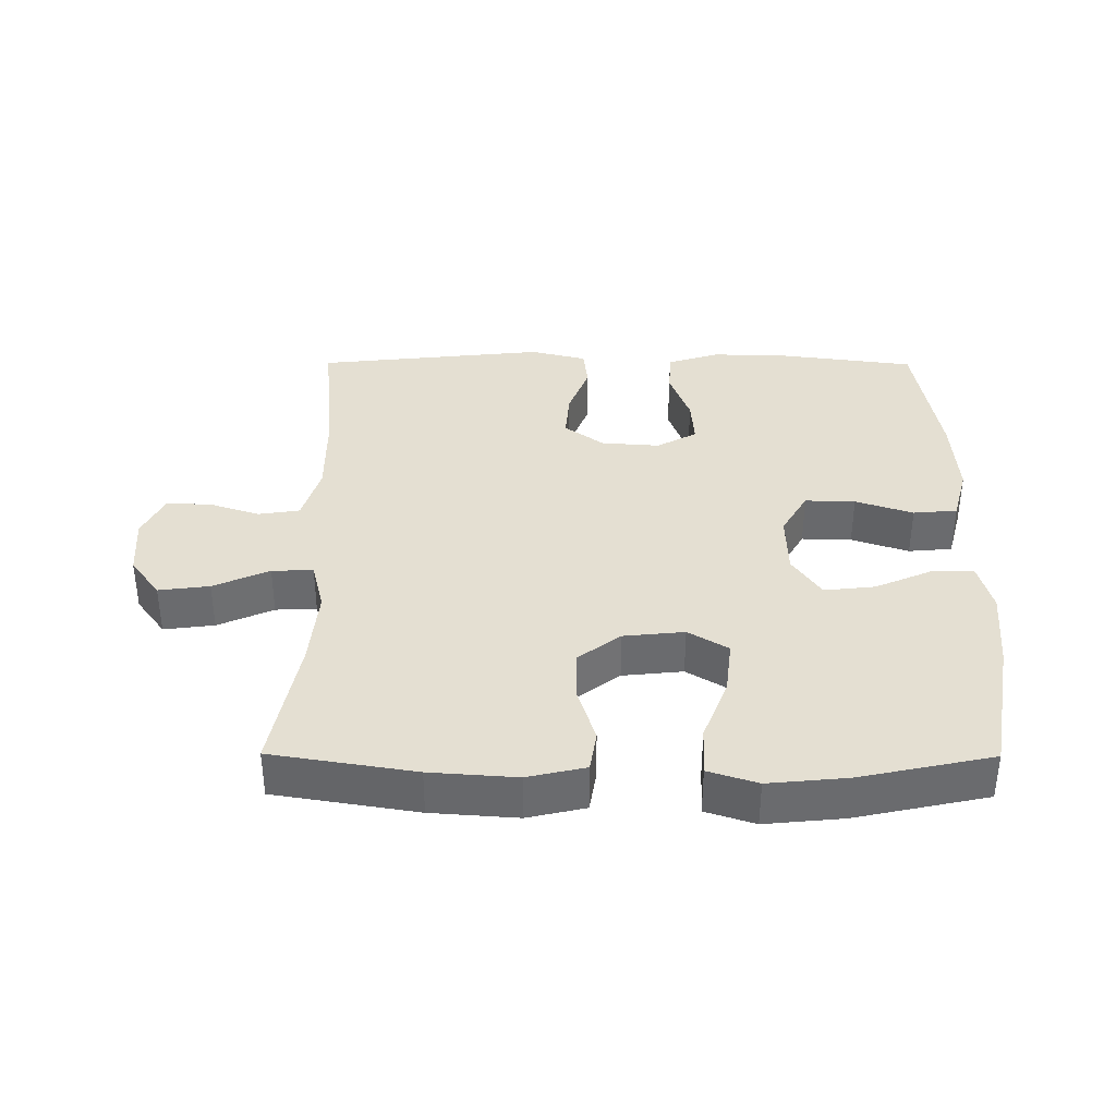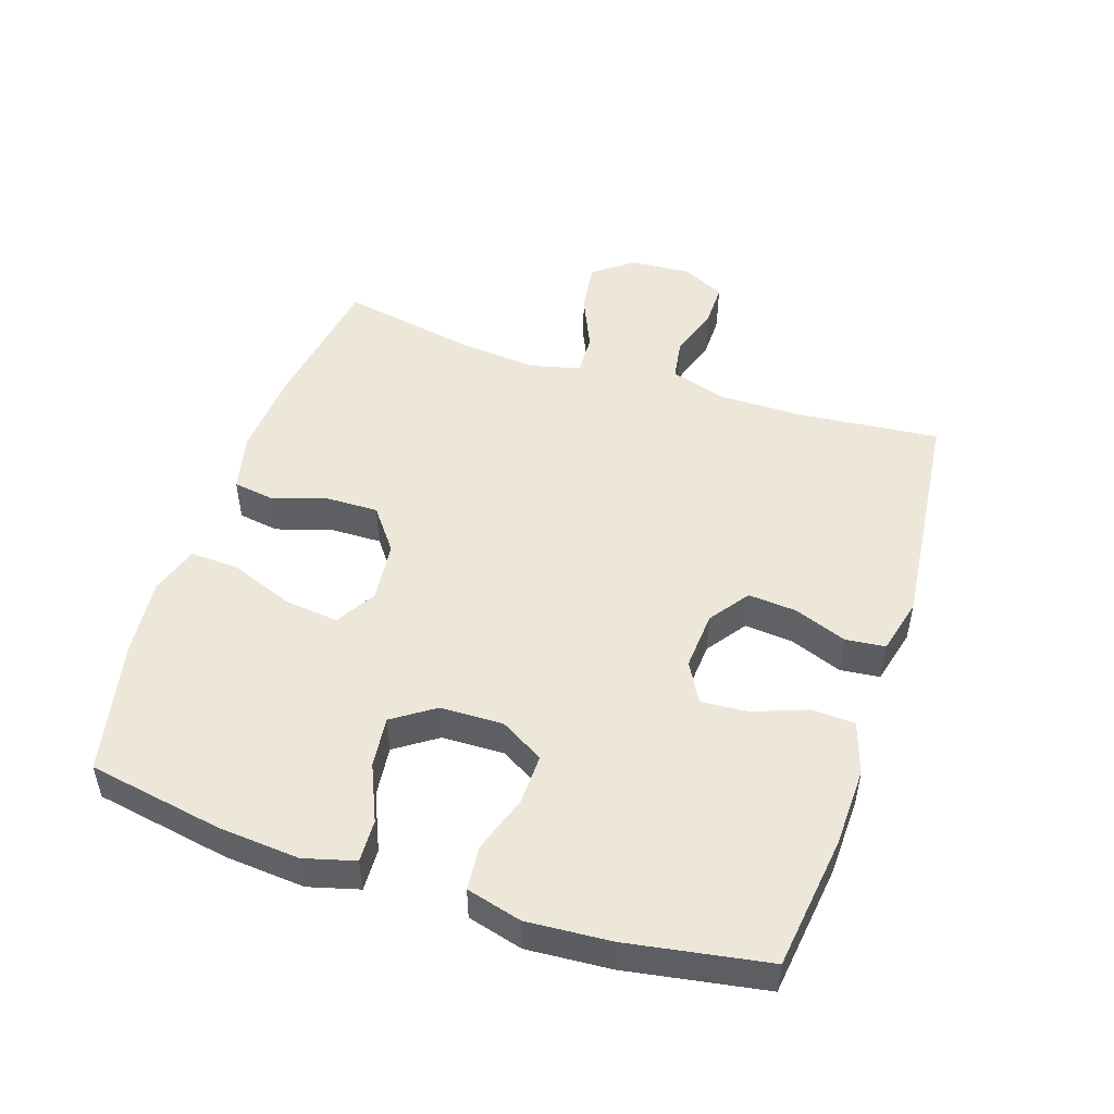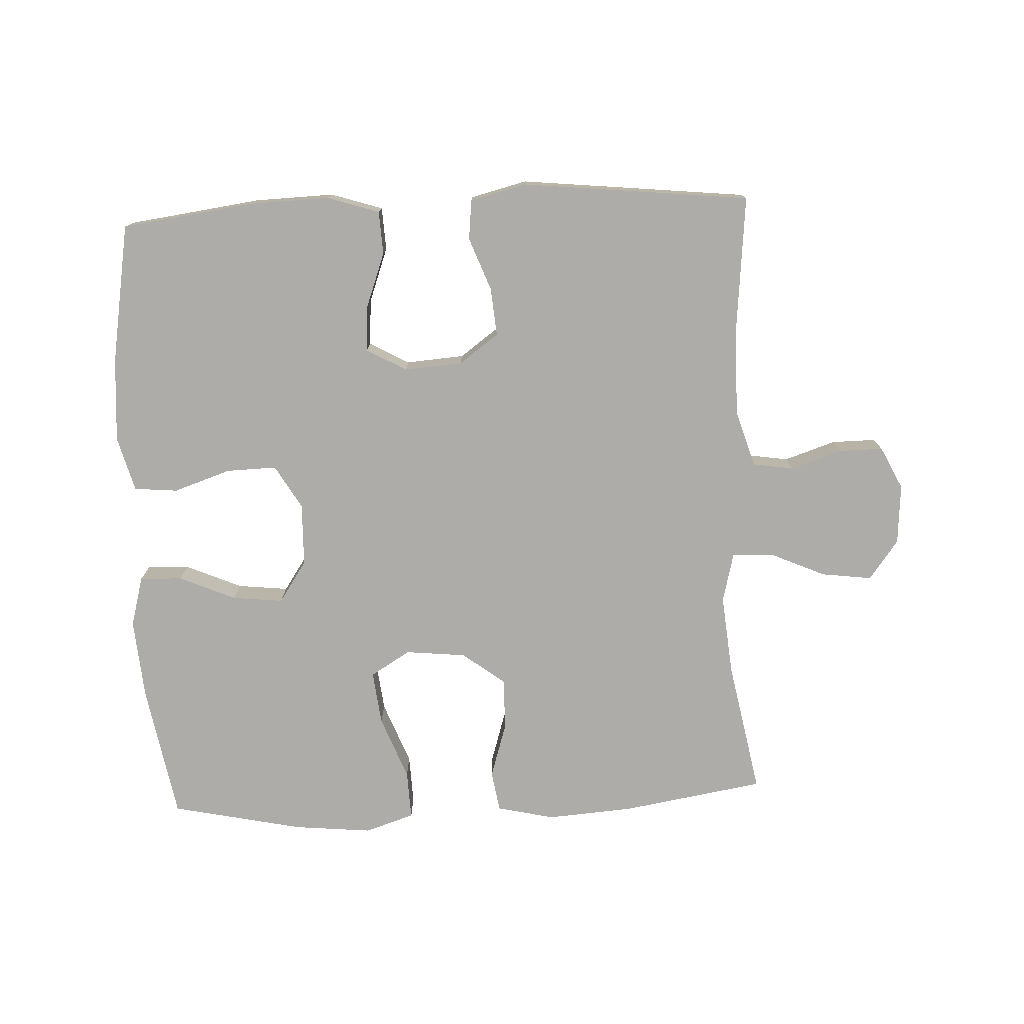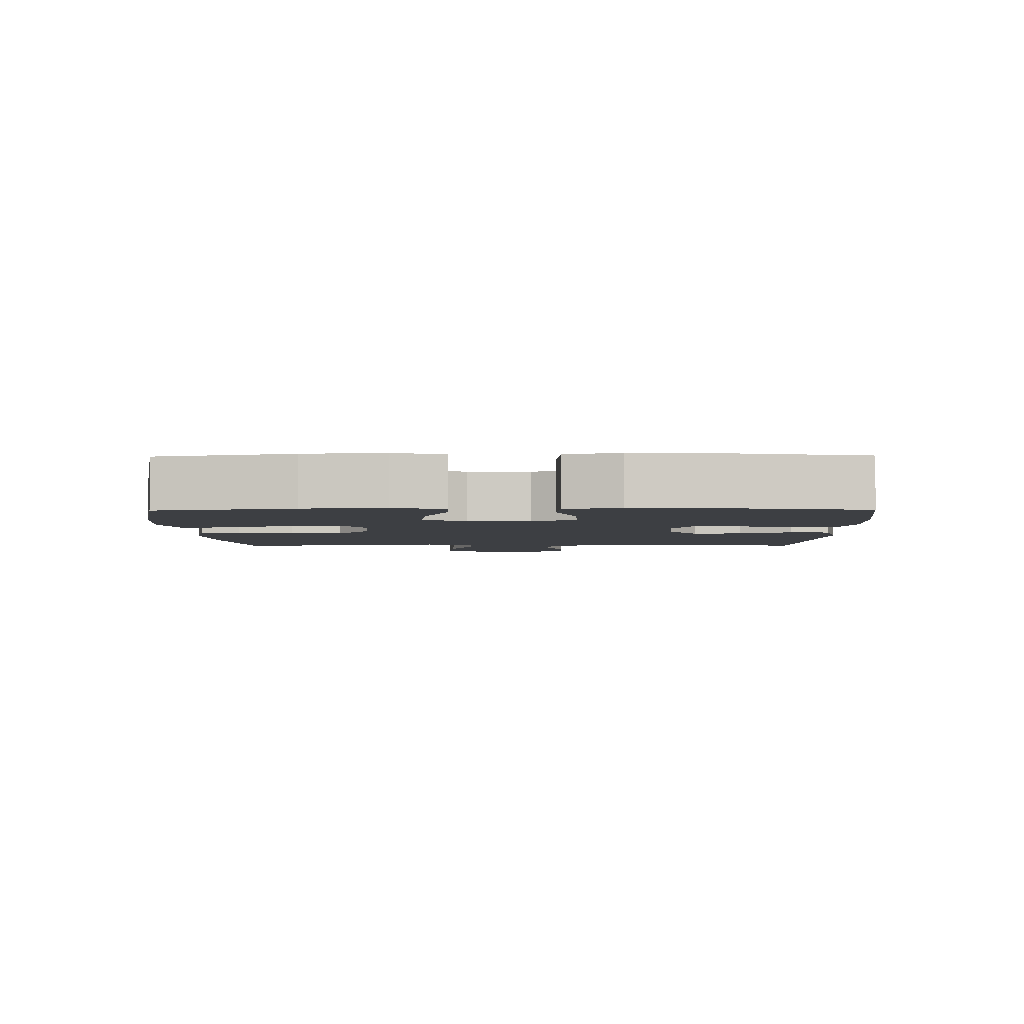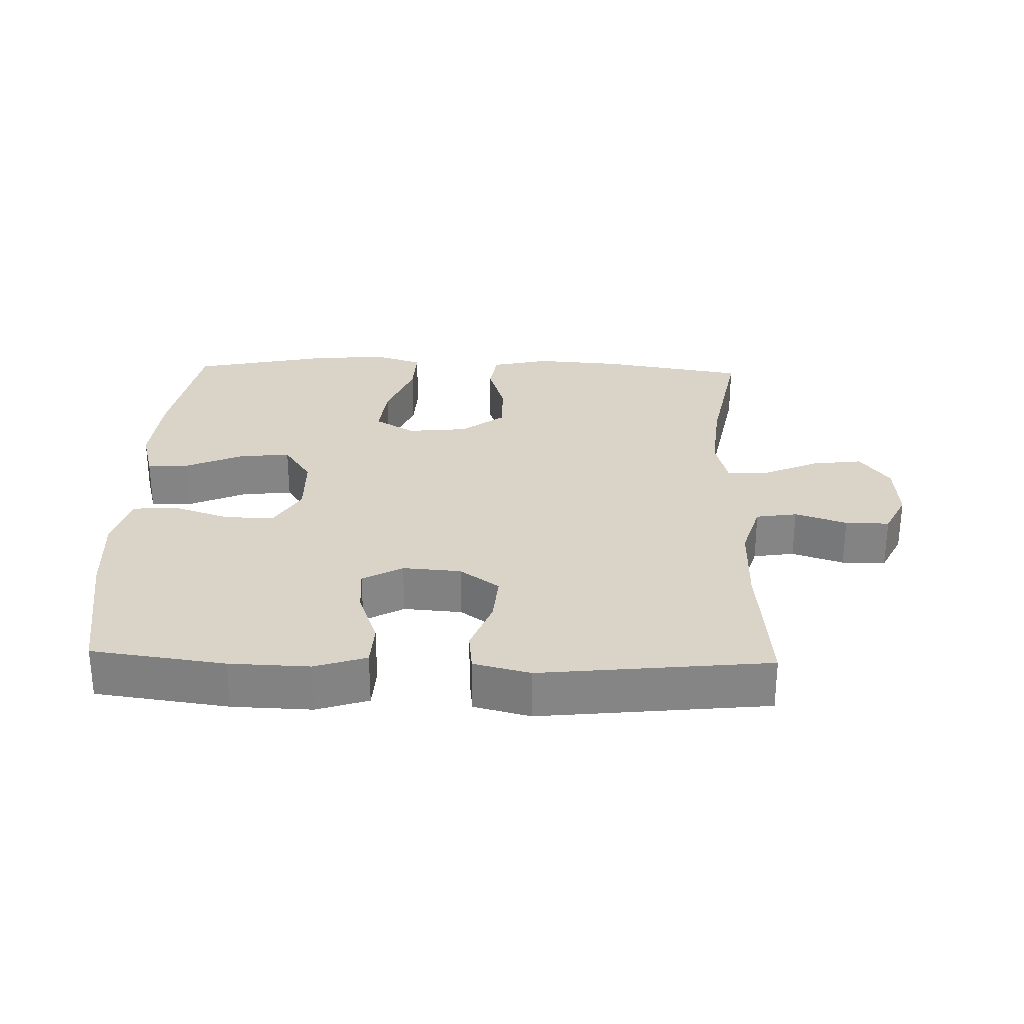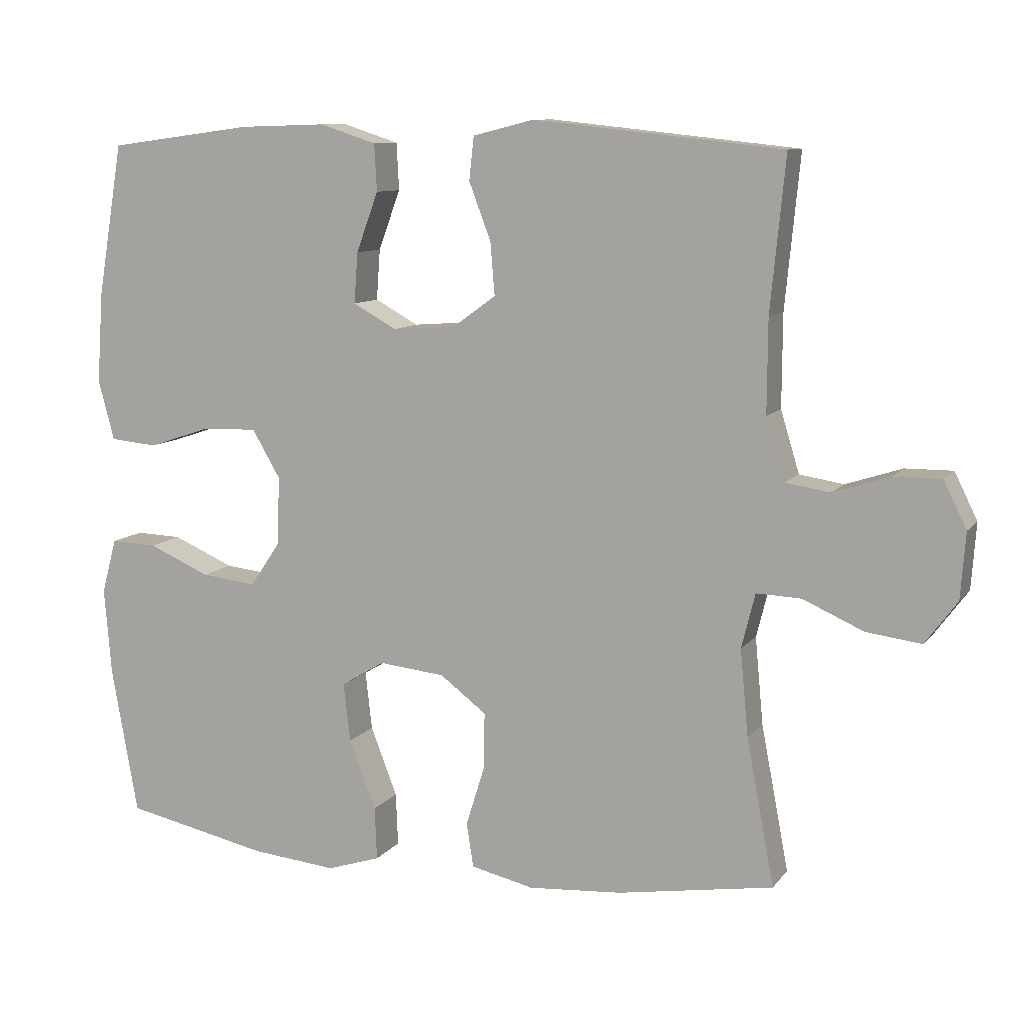
<metadata>
{"format":"obj","ext":"obj","renderer":"f3d","projection":"perspective","resolution":1024,"background":"white","views":[{"elev":37.0,"azim":-179.7,"up":"+Y"},{"elev":50.1,"azim":-71.8,"up":"+Y"},{"elev":-76.7,"azim":2.6,"up":"+Y"},{"elev":-3.8,"azim":-89.1,"up":"+Y"},{"elev":28.7,"azim":1.8,"up":"+Y"},{"elev":9.8,"azim":21.6,"up":"+Z"}]}
</metadata>
<code>
o path3618
v -0.3204 0.0375 -0.5405
v -0.1988 0.0375 -0.5523
v -0.1227 0.0375 -0.5277
v -0.1257 0.0375 -0.4519
v -0.1639 0.0375 -0.353
v -0.1735 0.0375 -0.2694
v -0.1115 0.0375 -0.2321
v -0.01749 0.0375 -0.2419
v 0.04865 0.0375 -0.2921
v 0.0473 0.0375 -0.3724
v 0.02045 0.0375 -0.4583
v 0.03047 0.0375 -0.5216
v 0.1202 0.0375 -0.5421
v 0.2541 0.0375 -0.5326
v 0.4761 0.0375 -0.4967
v 0.4365 0.0375 -0.2879
v 0.4248 0.0375 -0.1643
v 0.4443 0.0375 -0.0865
v 0.508 0.0375 -0.08891
v 0.5942 0.0375 -0.1272
v 0.6729 0.0375 -0.1373
v 0.7184 0.0375 -0.07598
v 0.7253 0.0375 0.01773
v 0.6927 0.0375 0.08403
v 0.6247 0.0375 0.08339
v 0.5447 0.0375 0.05718
v 0.481 0.0375 0.067
v 0.4542 0.0375 0.1552
v 0.4549 0.0375 0.2868
v 0.4761 0.0375 0.505
v 0.122 0.0375 0.543
v 0.03433 0.0375 0.5213
v 0.02756 0.0375 0.4596
v 0.05869 0.0375 0.3777
v 0.06496 0.0375 0.3029
v 0.003815 0.0375 0.2587
v -0.08676 0.0375 0.2521
v -0.1486 0.0375 0.2862
v -0.1434 0.0375 0.3583
v -0.1122 0.0375 0.4432
v -0.1157 0.0375 0.5099
v -0.1959 0.0375 0.536
v -0.3193 0.0375 0.5323
v -0.5258 0.0375 0.505
v -0.5622 0.0375 0.2879
v -0.5712 0.0375 0.1577
v -0.5482 0.0375 0.0721
v -0.4805 0.0375 0.06603
v -0.3915 0.0375 0.09574
v -0.3137 0.0375 0.09785
v -0.2738 0.0375 0.02981
v -0.2763 0.0375 -0.06743
v -0.32 0.0375 -0.132
v -0.3988 0.0375 -0.1233
v -0.4866 0.0375 -0.08522
v -0.5522 0.0375 -0.08283
v -0.5736 0.0375 -0.1613
v -0.5634 0.0375 -0.286
v -0.5258 0.0375 -0.4967
v -0.3204 -0.0375 -0.5405
v -0.1988 -0.0375 -0.5523
v -0.1227 -0.0375 -0.5277
v -0.1257 -0.0375 -0.4519
v -0.1639 -0.0375 -0.353
v -0.1735 -0.0375 -0.2694
v -0.1115 -0.0375 -0.2321
v -0.01749 -0.0375 -0.2419
v 0.04865 -0.0375 -0.2921
v 0.0473 -0.0375 -0.3724
v 0.02045 -0.0375 -0.4583
v 0.03047 -0.0375 -0.5216
v 0.1202 -0.0375 -0.5421
v 0.2541 -0.0375 -0.5326
v 0.4761 -0.0375 -0.4967
v 0.4365 -0.0375 -0.2879
v 0.4248 -0.0375 -0.1643
v 0.4443 -0.0375 -0.0865
v 0.508 -0.0375 -0.08891
v 0.5942 -0.0375 -0.1272
v 0.6729 -0.0375 -0.1373
v 0.7184 -0.0375 -0.07598
v 0.7253 -0.0375 0.01773
v 0.6927 -0.0375 0.08403
v 0.6247 -0.0375 0.08339
v 0.5447 -0.0375 0.05718
v 0.481 -0.0375 0.067
v 0.4542 -0.0375 0.1552
v 0.4549 -0.0375 0.2868
v 0.4761 -0.0375 0.505
v 0.122 -0.0375 0.543
v 0.03433 -0.0375 0.5213
v 0.02756 -0.0375 0.4596
v 0.05869 -0.0375 0.3777
v 0.06496 -0.0375 0.3029
v 0.003815 -0.0375 0.2587
v -0.08676 -0.0375 0.2521
v -0.1486 -0.0375 0.2862
v -0.1434 -0.0375 0.3583
v -0.1122 -0.0375 0.4432
v -0.1157 -0.0375 0.5099
v -0.1959 -0.0375 0.536
v -0.3193 -0.0375 0.5323
v -0.5258 -0.0375 0.505
v -0.5622 -0.0375 0.2879
v -0.5712 -0.0375 0.1577
v -0.5482 -0.0375 0.0721
v -0.4805 -0.0375 0.06603
v -0.3915 -0.0375 0.09574
v -0.3137 -0.0375 0.09785
v -0.2738 -0.0375 0.02981
v -0.2763 -0.0375 -0.06743
v -0.32 -0.0375 -0.132
v -0.3988 -0.0375 -0.1233
v -0.4866 -0.0375 -0.08522
v -0.5522 -0.0375 -0.08283
v -0.5736 -0.0375 -0.1613
v -0.5634 -0.0375 -0.286
v -0.5258 -0.0375 -0.4967
v -0.3204 0.0375 -0.5405
v -0.1988 0.0375 -0.5523
v -0.1227 0.0375 -0.5277
v -0.1227 0.0375 -0.5277
v 0.03047 0.0375 -0.5216
v 0.03047 0.0375 -0.5216
v 0.1202 0.0375 -0.5421
v 0.2541 0.0375 -0.5326
v -0.1257 0.0375 -0.4519
v 0.02045 0.0375 -0.4583
v -0.5258 0.0375 -0.4967
v -0.5258 0.0375 -0.4967
v 0.4761 0.0375 -0.4967
v 0.4761 0.0375 -0.4967
v 0.0473 0.0375 -0.3724
v -0.1639 0.0375 -0.353
v 0.4365 0.0375 -0.2879
v -0.5634 0.0375 -0.286
v 0.04865 0.0375 -0.2921
v -0.1735 0.0375 -0.2694
v -0.1735 0.0375 -0.2694
v -0.01749 0.0375 -0.2419
v 0.4248 0.0375 -0.1643
v -0.5736 0.0375 -0.1613
v -0.1115 0.0375 -0.2321
v 0.4443 0.0375 -0.0865
v 0.4443 0.0375 -0.0865
v -0.5522 0.0375 -0.08283
v -0.5522 0.0375 -0.08283
v -0.32 0.0375 -0.132
v -0.32 0.0375 -0.132
v -0.3988 0.0375 -0.1233
v 0.5942 0.0375 -0.1272
v 0.6729 0.0375 -0.1373
v 0.6729 0.0375 -0.1373
v 0.7184 0.0375 -0.07598
v -0.2763 0.0375 -0.06743
v 0.508 0.0375 -0.08891
v -0.4866 0.0375 -0.08522
v 0.7253 0.0375 0.01773
v -0.2738 0.0375 0.02981
v 0.6927 0.0375 0.08403
v 0.6927 0.0375 0.08403
v -0.3137 0.0375 0.09785
v -0.3137 0.0375 0.09785
v 0.5447 0.0375 0.05718
v 0.481 0.0375 0.067
v 0.481 0.0375 0.067
v 0.6247 0.0375 0.08339
v -0.5482 0.0375 0.0721
v -0.5482 0.0375 0.0721
v -0.4805 0.0375 0.06603
v -0.3915 0.0375 0.09574
v 0.4542 0.0375 0.1552
v -0.5712 0.0375 0.1577
v 0.4549 0.0375 0.2868
v -0.5622 0.0375 0.2879
v -0.08676 0.0375 0.2521
v -0.1486 0.0375 0.2862
v -0.1486 0.0375 0.2862
v 0.003815 0.0375 0.2587
v 0.06496 0.0375 0.3029
v -0.1434 0.0375 0.3583
v 0.05869 0.0375 0.3777
v -0.1122 0.0375 0.4432
v 0.02756 0.0375 0.4596
v -0.5258 0.0375 0.505
v -0.5258 0.0375 0.505
v -0.1157 0.0375 0.5099
v -0.1157 0.0375 0.5099
v 0.03433 0.0375 0.5213
v 0.03433 0.0375 0.5213
v 0.4761 0.0375 0.505
v 0.4761 0.0375 0.505
v -0.1959 0.0375 0.536
v -0.3193 0.0375 0.5323
v 0.122 0.0375 0.543
v -0.3204 -0.0375 -0.5405
v -0.1988 -0.0375 -0.5523
v -0.1227 -0.0375 -0.5277
v -0.1227 -0.0375 -0.5277
v 0.03047 -0.0375 -0.5216
v 0.03047 -0.0375 -0.5216
v 0.1202 -0.0375 -0.5421
v 0.2541 -0.0375 -0.5326
v -0.1257 -0.0375 -0.4519
v 0.02045 -0.0375 -0.4583
v -0.5258 -0.0375 -0.4967
v -0.5258 -0.0375 -0.4967
v 0.4761 -0.0375 -0.4967
v 0.4761 -0.0375 -0.4967
v 0.0473 -0.0375 -0.3724
v -0.1639 -0.0375 -0.353
v 0.4365 -0.0375 -0.2879
v -0.5634 -0.0375 -0.286
v 0.04865 -0.0375 -0.2921
v -0.1735 -0.0375 -0.2694
v -0.1735 -0.0375 -0.2694
v -0.01749 -0.0375 -0.2419
v 0.4248 -0.0375 -0.1643
v -0.5736 -0.0375 -0.1613
v -0.1115 -0.0375 -0.2321
v 0.4443 -0.0375 -0.0865
v 0.4443 -0.0375 -0.0865
v -0.5522 -0.0375 -0.08283
v -0.5522 -0.0375 -0.08283
v -0.32 -0.0375 -0.132
v -0.32 -0.0375 -0.132
v -0.3988 -0.0375 -0.1233
v 0.5942 -0.0375 -0.1272
v 0.6729 -0.0375 -0.1373
v 0.6729 -0.0375 -0.1373
v 0.7184 -0.0375 -0.07598
v -0.2763 -0.0375 -0.06743
v 0.508 -0.0375 -0.08891
v -0.4866 -0.0375 -0.08522
v 0.7253 -0.0375 0.01773
v -0.2738 -0.0375 0.02981
v 0.6927 -0.0375 0.08403
v 0.6927 -0.0375 0.08403
v -0.3137 -0.0375 0.09785
v -0.3137 -0.0375 0.09785
v 0.5447 -0.0375 0.05718
v 0.481 -0.0375 0.067
v 0.481 -0.0375 0.067
v 0.6247 -0.0375 0.08339
v -0.5482 -0.0375 0.0721
v -0.5482 -0.0375 0.0721
v -0.4805 -0.0375 0.06603
v -0.3915 -0.0375 0.09574
v 0.4542 -0.0375 0.1552
v -0.5712 -0.0375 0.1577
v 0.4549 -0.0375 0.2868
v -0.5622 -0.0375 0.2879
v -0.08676 -0.0375 0.2521
v -0.1486 -0.0375 0.2862
v -0.1486 -0.0375 0.2862
v 0.003815 -0.0375 0.2587
v 0.06496 -0.0375 0.3029
v -0.1434 -0.0375 0.3583
v 0.05869 -0.0375 0.3777
v -0.1122 -0.0375 0.4432
v 0.02756 -0.0375 0.4596
v -0.5258 -0.0375 0.505
v -0.5258 -0.0375 0.505
v -0.1157 -0.0375 0.5099
v -0.1157 -0.0375 0.5099
v 0.03433 -0.0375 0.5213
v 0.03433 -0.0375 0.5213
v 0.4761 -0.0375 0.505
v 0.4761 -0.0375 0.505
v -0.1959 -0.0375 0.536
v -0.3193 -0.0375 0.5323
v 0.122 -0.0375 0.543
f 256 236 217
f 212 203 208
f 262 252 271
f 231 244 228
f 244 235 237
f 221 256 217
f 259 272 261
f 264 270 260
f 221 214 218
f 236 232 220
f 215 213 211
f 258 271 254
f 249 221 242
f 247 250 245
f 210 205 202
f 250 248 252
f 251 259 257
f 260 270 258
f 256 253 236
f 196 211 213
f 219 234 223
f 220 232 215
f 253 239 236
f 203 210 202
f 261 272 266
f 249 257 256
f 251 257 249
f 271 258 270
f 217 236 220
f 231 235 244
f 202 205 200
f 254 252 239
f 239 252 248
f 219 227 234
f 204 197 198
f 248 250 247
f 272 259 251
f 241 228 244
f 272 251 268
f 213 227 219
f 213 215 225
f 218 214 212
f 197 211 196
f 225 215 232
f 242 233 241
f 211 197 204
f 196 213 206
f 254 239 253
f 214 210 203
f 225 227 213
f 233 242 221
f 249 256 221
f 231 228 229
f 254 271 252
f 228 241 233
f 221 217 214
f 212 214 203
f 1 2 61 60
f 2 122 199 61
f 124 13 72 201
f 13 14 73 72
f 3 4 63 62
f 11 12 71 70
f 130 1 60 207
f 14 132 209 73
f 10 11 70 69
f 4 5 64 63
f 15 16 75 74
f 58 59 118 117
f 9 10 69 68
f 5 139 216 64
f 8 9 68 67
f 16 17 76 75
f 57 58 117 116
f 6 7 66 65
f 7 8 67 66
f 17 145 222 76
f 147 57 116 224
f 149 54 113 226
f 20 153 230 79
f 21 22 81 80
f 52 53 112 111
f 19 20 79 78
f 55 56 115 114
f 54 55 114 113
f 18 19 78 77
f 22 23 82 81
f 51 52 111 110
f 23 161 238 82
f 163 51 110 240
f 26 166 243 85
f 25 26 85 84
f 24 25 84 83
f 169 48 107 246
f 48 49 108 107
f 27 28 87 86
f 46 47 106 105
f 49 50 109 108
f 28 29 88 87
f 45 46 105 104
f 37 178 255 96
f 36 37 96 95
f 35 36 95 94
f 38 39 98 97
f 34 35 94 93
f 39 40 99 98
f 33 34 93 92
f 186 45 104 263
f 40 188 265 99
f 190 33 92 267
f 29 192 269 88
f 41 42 101 100
f 43 44 103 102
f 42 43 102 101
f 31 32 91 90
f 30 31 90 89
f 179 140 159
f 135 131 126
f 185 194 175
f 154 151 167
f 167 160 158
f 144 140 179
f 182 184 195
f 187 183 193
f 144 141 137
f 159 143 155
f 138 134 136
f 181 177 194
f 172 165 144
f 170 168 173
f 133 125 128
f 173 175 171
f 174 180 182
f 183 181 193
f 179 159 176
f 119 136 134
f 142 146 157
f 143 138 155
f 176 159 162
f 126 125 133
f 184 189 195
f 172 179 180
f 174 172 180
f 194 193 181
f 140 143 159
f 154 167 158
f 125 123 128
f 177 162 175
f 162 171 175
f 142 157 150
f 127 121 120
f 171 170 173
f 195 174 182
f 164 167 151
f 195 191 174
f 136 142 150
f 136 148 138
f 141 135 137
f 120 119 134
f 148 155 138
f 165 164 156
f 134 127 120
f 119 129 136
f 177 176 162
f 137 126 133
f 148 136 150
f 156 144 165
f 172 144 179
f 154 152 151
f 177 175 194
f 151 156 164
f 144 137 140
f 135 126 137

</code>
